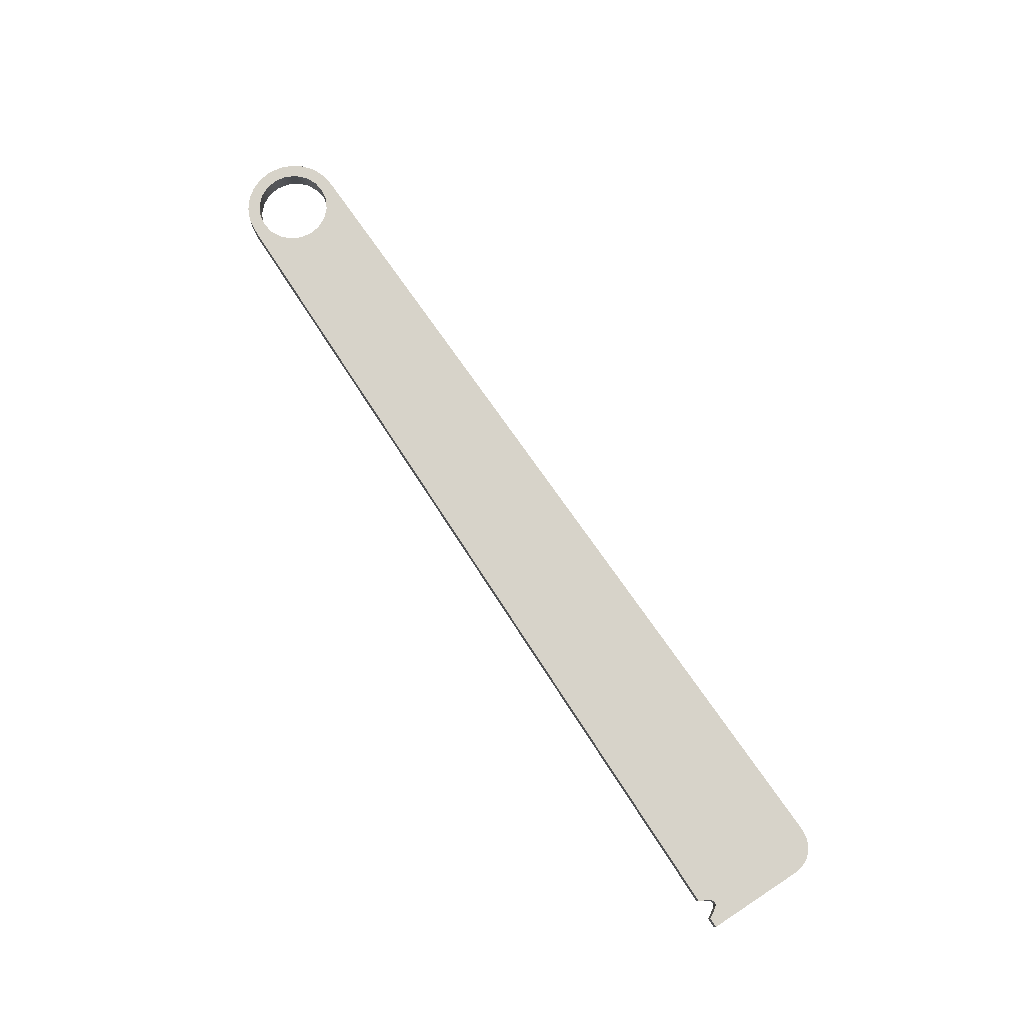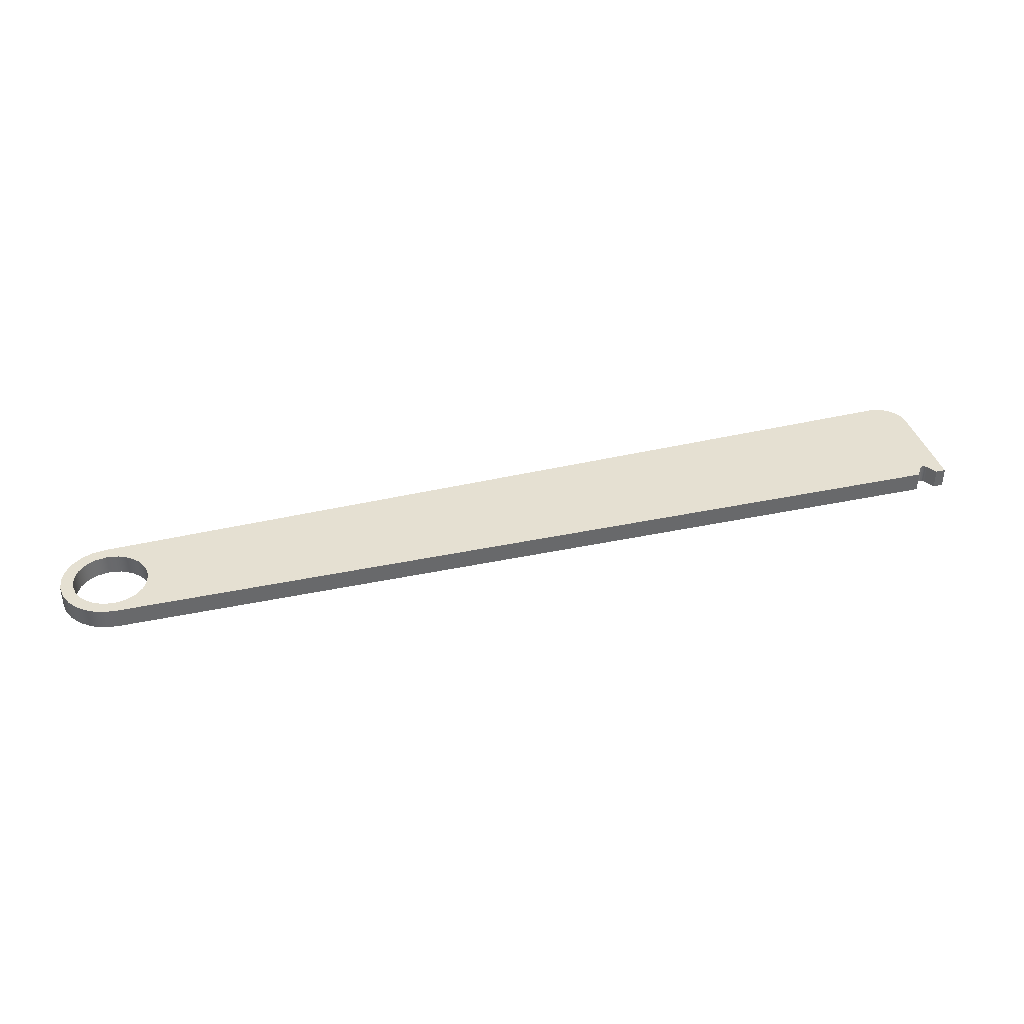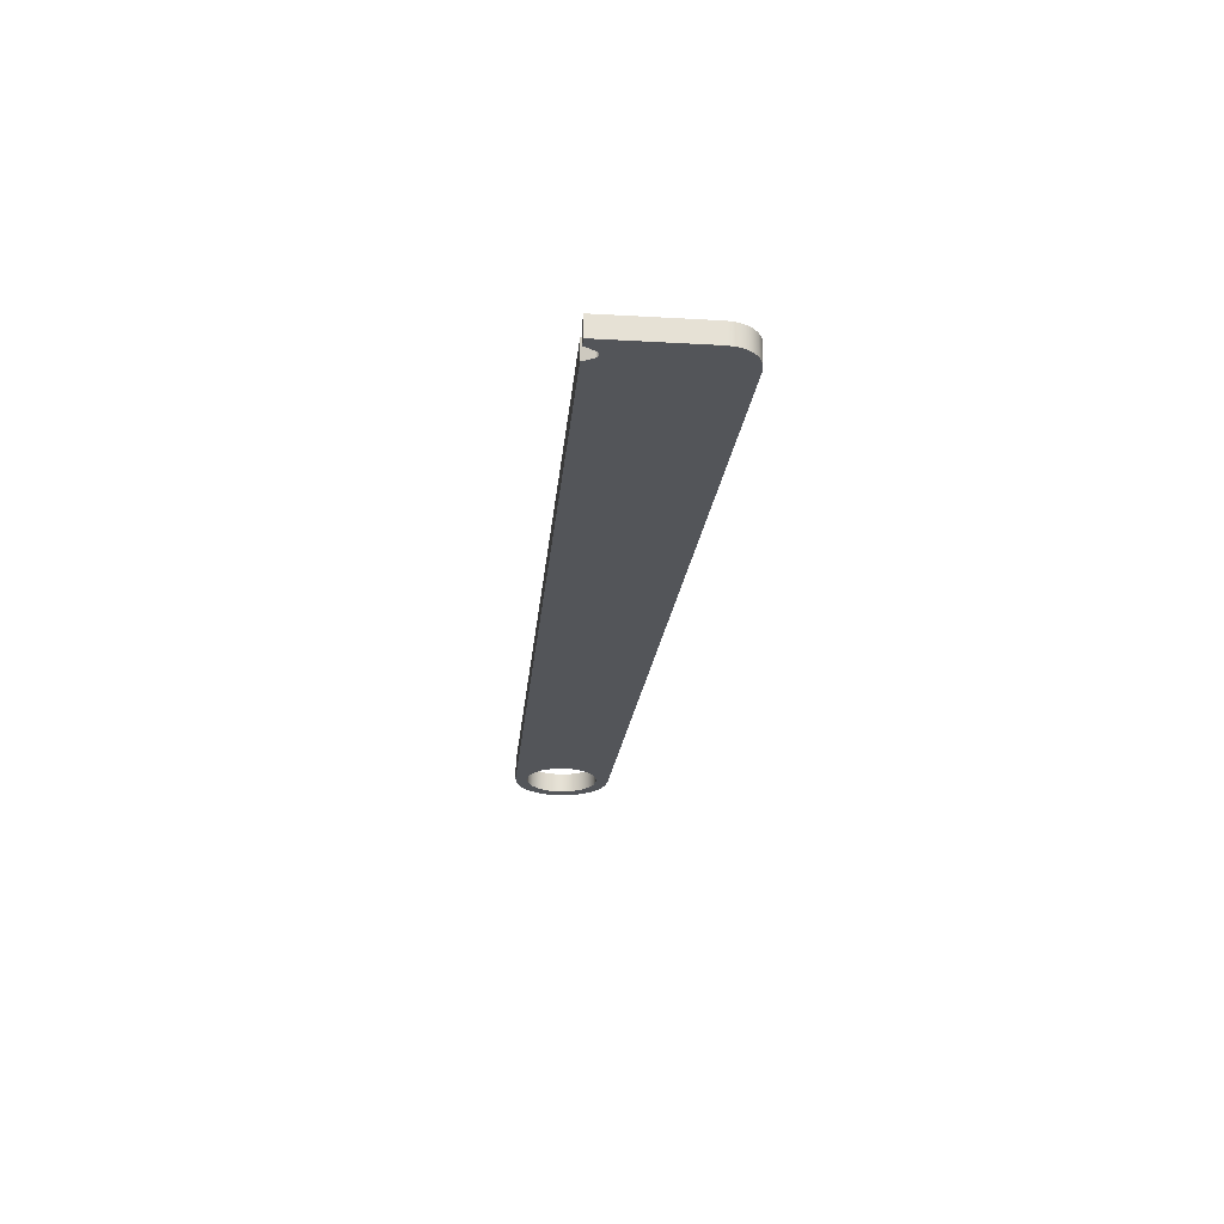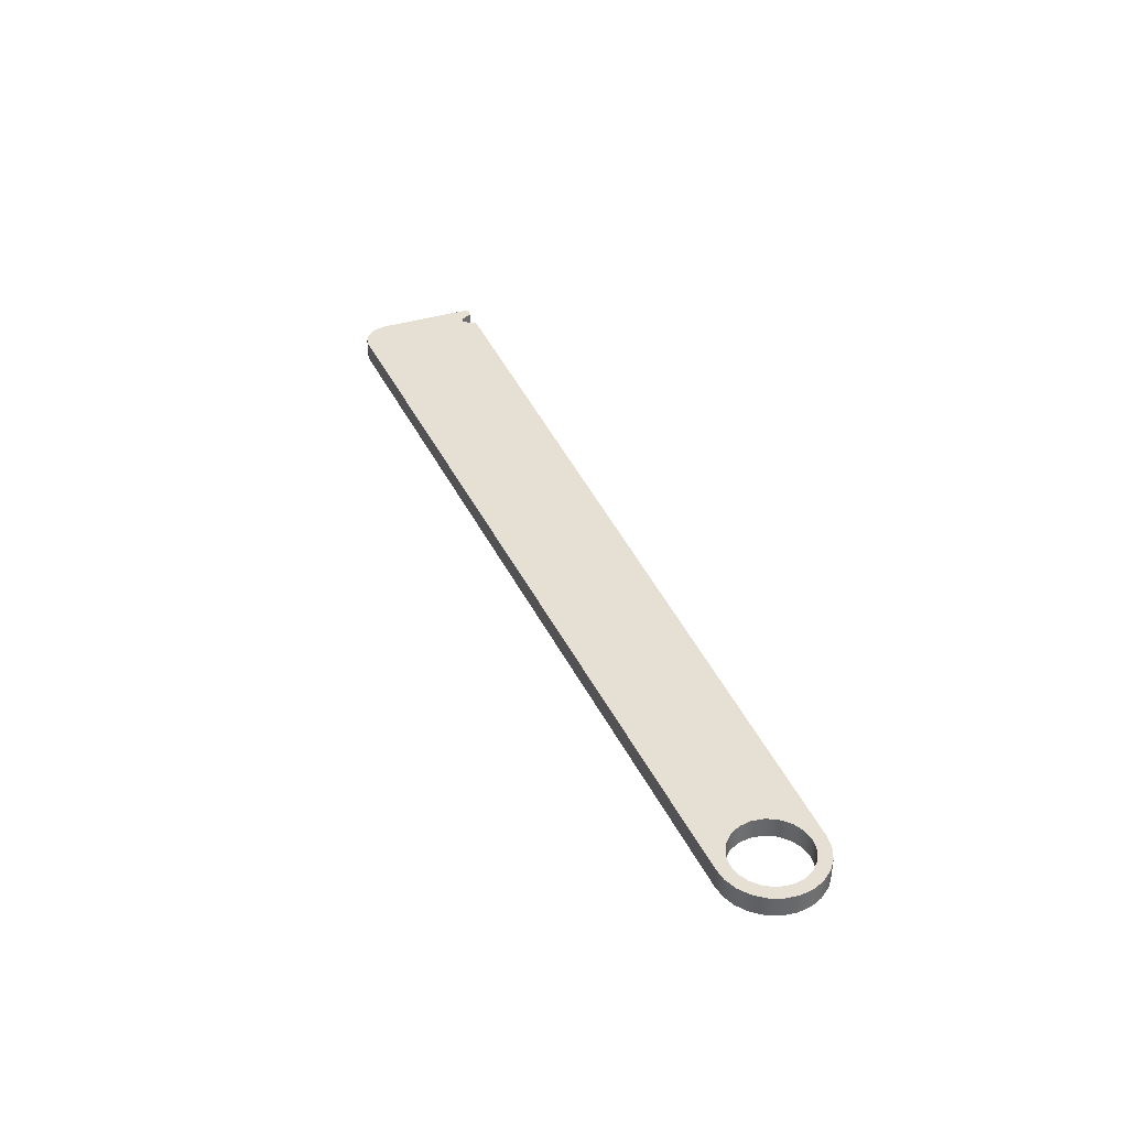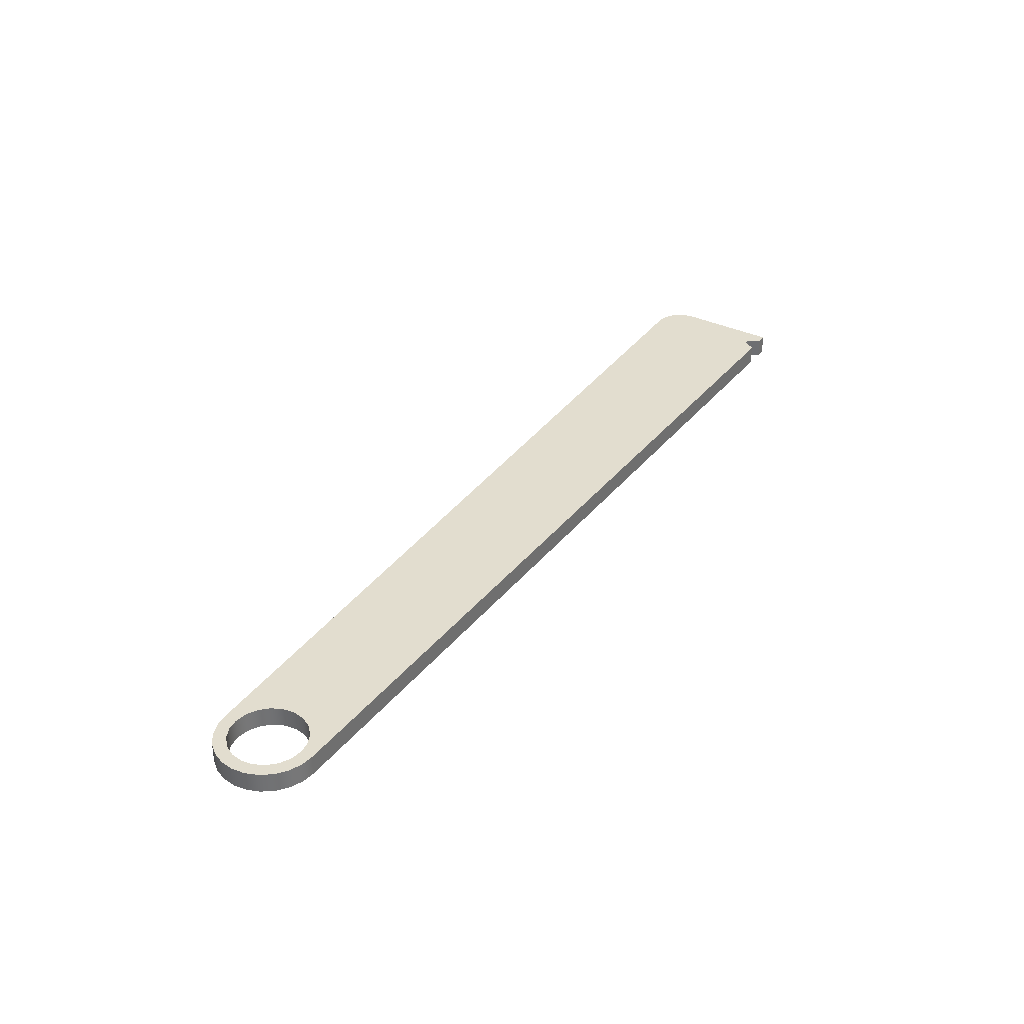
<metadata>
{"format":"obj","ext":"obj","renderer":"f3d","projection":"perspective","resolution":1024,"background":"white","views":[{"elev":76.1,"azim":56.9,"up":"+Y"},{"elev":37.6,"azim":-15.2,"up":"+Y"},{"elev":-24.2,"azim":84.6,"up":"+Y"},{"elev":38.1,"azim":-111.3,"up":"+Y"},{"elev":35.0,"azim":-57.1,"up":"+Y"}]}
</metadata>
<code>
v 8.839 0.2 0.395
v 8.813 0.2 0.373
v 8.779 0.2 0.373
v 8.753 0.2 0.395
v 8.753 0 0.395
v 8.779 0 0.373
v 8.813 0 0.373
v 8.839 0 0.395
v 8.753 0.2 0.395
v 8.692 0.2 0.5
v 8.692 0 0.5
v 8.753 0 0.395
v 8.9 0.2 0.5
v 8.839 0.2 0.395
v 8.839 0 0.395
v 8.9 0 0.5
v 8.9 0 0.5
v 8.839 0 0.395
v 8.813 0 0.373
v 8.779 0 0.373
v 8.753 0 0.395
v 8.692 0 0.5
v -6.123e-17 0 0.5
v -0.1294 0 0.483
v -0.25 0 0.433
v -0.3536 0 0.3536
v -0.433 0 0.25
v -0.483 0 0.1294
v -0.5 0 -3.062e-17
v -0.483 0 -0.1294
v -0.433 0 -0.25
v -0.3536 0 -0.3536
v -0.25 0 -0.433
v -0.1294 0 -0.483
v 0 0 -0.5
v 8.69 0 -0.7897
v 8.785 0 -0.7775
v 8.871 0 -0.736
v 8.94 0 -0.6694
v 8.985 0 -0.5844
v 9 0 -0.4898
v 9 0 0.5
v -0.375 0 4.592e-17
v -0.3566 0 0.1159
v -0.3034 0 0.2204
v -0.2204 0 0.3034
v -0.1159 0 0.3566
v 2.296e-17 0 0.375
v 0.1159 0 0.3566
v 0.2204 0 0.3034
v 0.3034 0 0.2204
v 0.3566 0 0.1159
v 0.375 0 0
v 0.3566 0 -0.1159
v 0.3034 0 -0.2204
v 0.2204 0 -0.3034
v 0.1159 0 -0.3566
v 2.296e-17 0 -0.375
v -0.1159 0 -0.3566
v -0.2204 0 -0.3034
v -0.3034 0 -0.2204
v -0.3566 0 -0.1159
v 8.692 0 0.5
v 8.692 0.2 0.5
v -5.551e-17 0.2 0.5
v -6.123e-17 0 0.5
v -0.375 0.2 4.592e-17
v -0.3566 0.2 0.1159
v -0.3034 0.2 0.2204
v -0.2204 0.2 0.3034
v -0.1159 0.2 0.3566
v 2.296e-17 0.2 0.375
v 0.1159 0.2 0.3566
v 0.2204 0.2 0.3034
v 0.3034 0.2 0.2204
v 0.3566 0.2 0.1159
v 0.375 0.2 0
v 0.3566 0.2 -0.1159
v 0.3034 0.2 -0.2204
v 0.2204 0.2 -0.3034
v 0.1159 0.2 -0.3566
v 2.296e-17 0.2 -0.375
v -0.1159 0.2 -0.3566
v -0.2204 0.2 -0.3034
v -0.3034 0.2 -0.2204
v -0.3566 0.2 -0.1159
v -0.375 0 4.592e-17
v -0.3566 0 -0.1159
v -0.3034 0 -0.2204
v -0.2204 0 -0.3034
v -0.1159 0 -0.3566
v 2.296e-17 0 -0.375
v 0.1159 0 -0.3566
v 0.2204 0 -0.3034
v 0.3034 0 -0.2204
v 0.3566 0 -0.1159
v 0.375 0 0
v 0.3566 0 0.1159
v 0.3034 0 0.2204
v 0.2204 0 0.3034
v 0.1159 0 0.3566
v 2.296e-17 0 0.375
v -0.1159 0 0.3566
v -0.2204 0 0.3034
v -0.3034 0 0.2204
v -0.3566 0 0.1159
v -0.375 0.2 4.592e-17
v -0.375 0 4.592e-17
v 9 0 0.5
v 9 0 -0.4898
v 9 0.2 -0.4898
v 9 0.2 0.5
v 8.9 0.2 0.5
v 8.9 0 0.5
v 9 0 0.5
v 9 0.2 0.5
v 0 0 -0.5
v -0.1294 0 -0.483
v -0.25 0 -0.433
v -0.3536 0 -0.3536
v -0.433 0 -0.25
v -0.483 0 -0.1294
v -0.5 0 -3.062e-17
v -0.483 0 0.1294
v -0.433 0 0.25
v -0.3536 0 0.3536
v -0.25 0 0.433
v -0.1294 0 0.483
v -6.123e-17 0 0.5
v -5.551e-17 0.2 0.5
v -0.1294 0.2 0.483
v -0.25 0.2 0.433
v -0.3536 0.2 0.3536
v -0.433 0.2 0.25
v -0.483 0.2 0.1294
v -0.5 0.2 -3.062e-17
v -0.483 0.2 -0.1294
v -0.433 0.2 -0.25
v -0.3536 0.2 -0.3536
v -0.25 0.2 -0.433
v -0.1294 0.2 -0.483
v 0 0.2 -0.5
v 8.69 0 -0.7897
v 0 0 -0.5
v 0 0.2 -0.5
v 8.69 0.2 -0.7897
v 9 0 -0.4898
v 8.985 0 -0.5844
v 8.94 0 -0.6694
v 8.871 0 -0.736
v 8.785 0 -0.7775
v 8.69 0 -0.7897
v 8.69 0.2 -0.7897
v 8.785 0.2 -0.7775
v 8.871 0.2 -0.736
v 8.94 0.2 -0.6694
v 8.985 0.2 -0.5844
v 9 0.2 -0.4898
v 8.839 0.2 0.395
v 8.9 0.2 0.5
v 9 0.2 0.5
v 9 0.2 -0.4898
v 8.985 0.2 -0.5844
v 8.94 0.2 -0.6694
v 8.871 0.2 -0.736
v 8.785 0.2 -0.7775
v 8.69 0.2 -0.7897
v 0 0.2 -0.5
v -0.1294 0.2 -0.483
v -0.25 0.2 -0.433
v -0.3536 0.2 -0.3536
v -0.433 0.2 -0.25
v -0.483 0.2 -0.1294
v -0.5 0.2 -3.062e-17
v -0.483 0.2 0.1294
v -0.433 0.2 0.25
v -0.3536 0.2 0.3536
v -0.25 0.2 0.433
v -0.1294 0.2 0.483
v -5.551e-17 0.2 0.5
v 8.692 0.2 0.5
v 8.753 0.2 0.395
v 8.779 0.2 0.373
v 8.813 0.2 0.373
v -0.375 0.2 4.592e-17
v -0.3566 0.2 -0.1159
v -0.3034 0.2 -0.2204
v -0.2204 0.2 -0.3034
v -0.1159 0.2 -0.3566
v 2.296e-17 0.2 -0.375
v 0.1159 0.2 -0.3566
v 0.2204 0.2 -0.3034
v 0.3034 0.2 -0.2204
v 0.3566 0.2 -0.1159
v 0.375 0.2 0
v 0.3566 0.2 0.1159
v 0.3034 0.2 0.2204
v 0.2204 0.2 0.3034
v 0.1159 0.2 0.3566
v 2.296e-17 0.2 0.375
v -0.1159 0.2 0.3566
v -0.2204 0.2 0.3034
v -0.3034 0.2 0.2204
v -0.3566 0.2 0.1159
g 6acdfcd2-e2c8-11ea-87ee-54bf646e7e1f
f 8 1 7
f 7 1 2
f 7 2 6
f 6 2 3
f 6 3 5
f 5 3 4
g 6acfd1b6-e2c8-11ea-a74c-54bf646e7e1f
f 9 10 12
f 12 10 11
g 6ad1312e-e2c8-11ea-b496-54bf646e7e1f
f 13 14 16
f 16 14 15
g 6a807834-e2c8-11ea-abbb-54bf646e7e1f
f 17 18 42
f 42 18 19
f 42 19 41
f 41 19 20
f 41 20 54
f 54 20 53
f 53 20 52
f 52 20 51
f 51 20 21
f 51 21 22
f 51 22 50
f 50 22 23
f 50 23 49
f 49 23 48
f 48 23 24
f 48 24 25
f 48 25 47
f 47 25 26
f 47 26 46
f 46 26 27
f 46 27 45
f 45 27 28
f 45 28 44
f 44 28 29
f 44 29 43
f 43 29 62
f 62 29 30
f 62 30 61
f 61 30 31
f 61 31 60
f 60 31 32
f 60 32 59
f 59 32 33
f 59 33 58
f 58 33 34
f 58 34 35
f 36 56 35
f 35 56 57
f 35 57 58
f 37 38 36
f 36 38 39
f 36 39 40
f 36 40 56
f 56 40 41
f 56 41 55
f 55 41 54
g fd0f754b-b2d4-30b0-80df-0ef481bd337d
f 64 65 63
f 63 65 66
g 6a7b481e-e2c8-11ea-8294-54bf646e7e1f
f 68 106 67
f 67 106 108
f 107 87 86
f 86 87 88
f 86 88 85
f 85 88 89
f 85 89 84
f 84 89 90
f 84 90 83
f 83 90 91
f 83 91 82
f 82 91 92
f 82 92 81
f 81 92 93
f 81 93 80
f 80 93 94
f 80 94 79
f 79 94 95
f 79 95 78
f 78 95 96
f 78 96 77
f 77 96 97
f 77 97 76
f 76 97 98
f 76 98 75
f 75 98 99
f 75 99 74
f 74 99 100
f 74 100 73
f 73 100 101
f 73 101 72
f 72 101 102
f 72 102 71
f 71 102 103
f 71 103 70
f 70 103 104
f 70 104 69
f 69 104 105
f 69 105 68
f 68 105 106
g 6a7be464-e2c8-11ea-b9d9-54bf646e7e1f
f 109 110 112
f 112 110 111
g 6a7c599c-e2c8-11ea-8401-54bf646e7e1f
f 114 115 113
f 113 115 116
g 6a7cf5c8-e2c8-11ea-ad09-54bf646e7e1f
f 142 117 141
f 141 117 118
f 141 118 140
f 140 118 119
f 140 119 139
f 139 119 120
f 139 120 138
f 138 120 121
f 138 121 137
f 137 121 122
f 137 122 136
f 136 122 123
f 136 123 135
f 135 123 124
f 135 124 134
f 134 124 125
f 134 125 133
f 133 125 126
f 133 126 132
f 132 126 127
f 132 127 131
f 131 127 128
f 131 128 130
f 130 128 129
g 6a7d9224-e2c8-11ea-866b-54bf646e7e1f
f 143 144 146
f 146 144 145
g 6a7e074c-e2c8-11ea-b30b-54bf646e7e1f
f 158 147 157
f 157 147 148
f 157 148 156
f 156 148 149
f 156 149 155
f 155 149 150
f 155 150 154
f 154 150 151
f 154 151 153
f 153 151 152
g 6a7ea38a-e2c8-11ea-90fe-54bf646e7e1f
f 160 161 159
f 159 161 184
f 184 161 162
f 184 162 183
f 183 162 194
f 183 194 195
f 163 192 162
f 162 192 193
f 162 193 194
f 192 163 167
f 167 163 164
f 167 164 165
f 165 166 167
f 167 168 192
f 192 168 191
f 191 168 190
f 190 168 169
f 190 169 170
f 190 170 189
f 189 170 171
f 189 171 188
f 188 171 172
f 188 172 187
f 187 172 173
f 187 173 186
f 186 173 174
f 186 174 185
f 185 174 204
f 204 174 175
f 204 175 203
f 203 175 176
f 203 176 202
f 202 176 177
f 202 177 201
f 201 177 178
f 201 178 200
f 200 178 179
f 200 179 180
f 181 198 180
f 180 198 199
f 180 199 200
f 198 181 197
f 197 181 182
f 197 182 183
f 195 196 183
f 183 196 197

</code>
